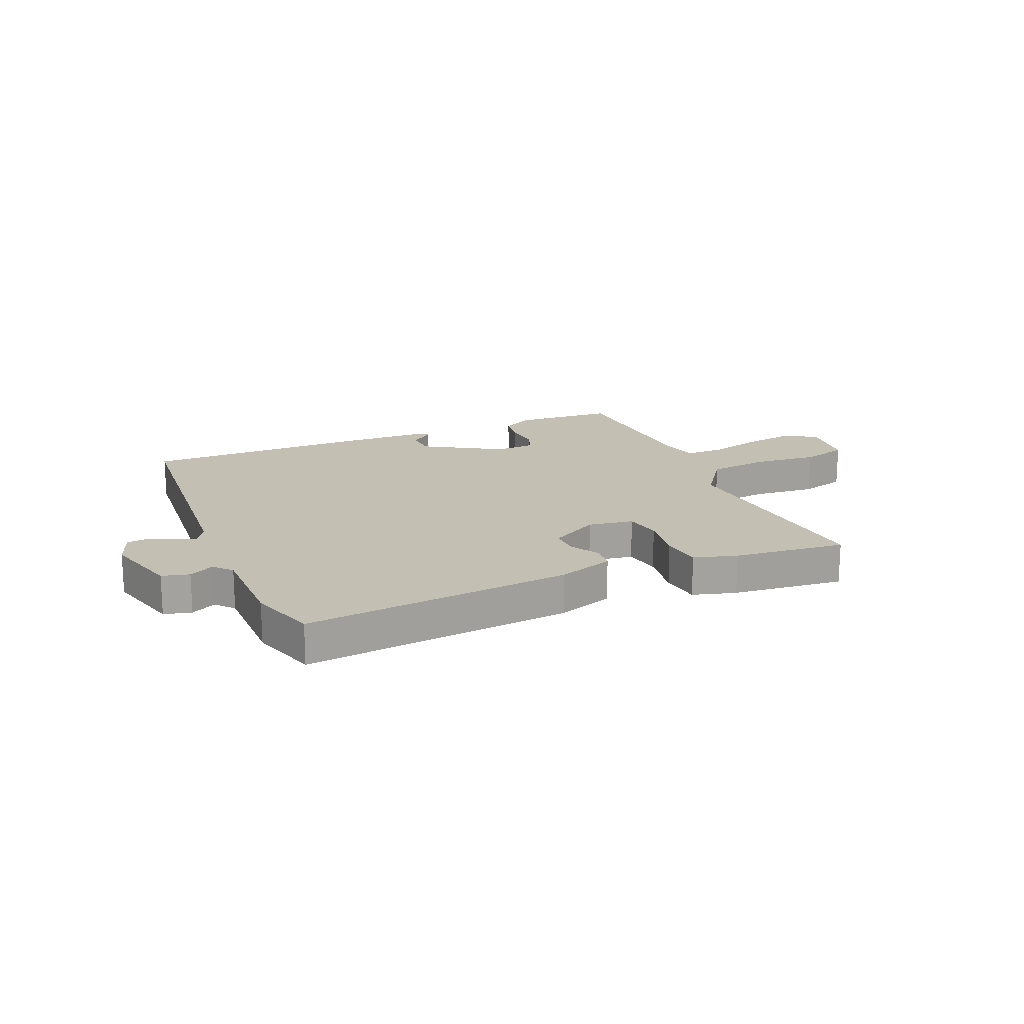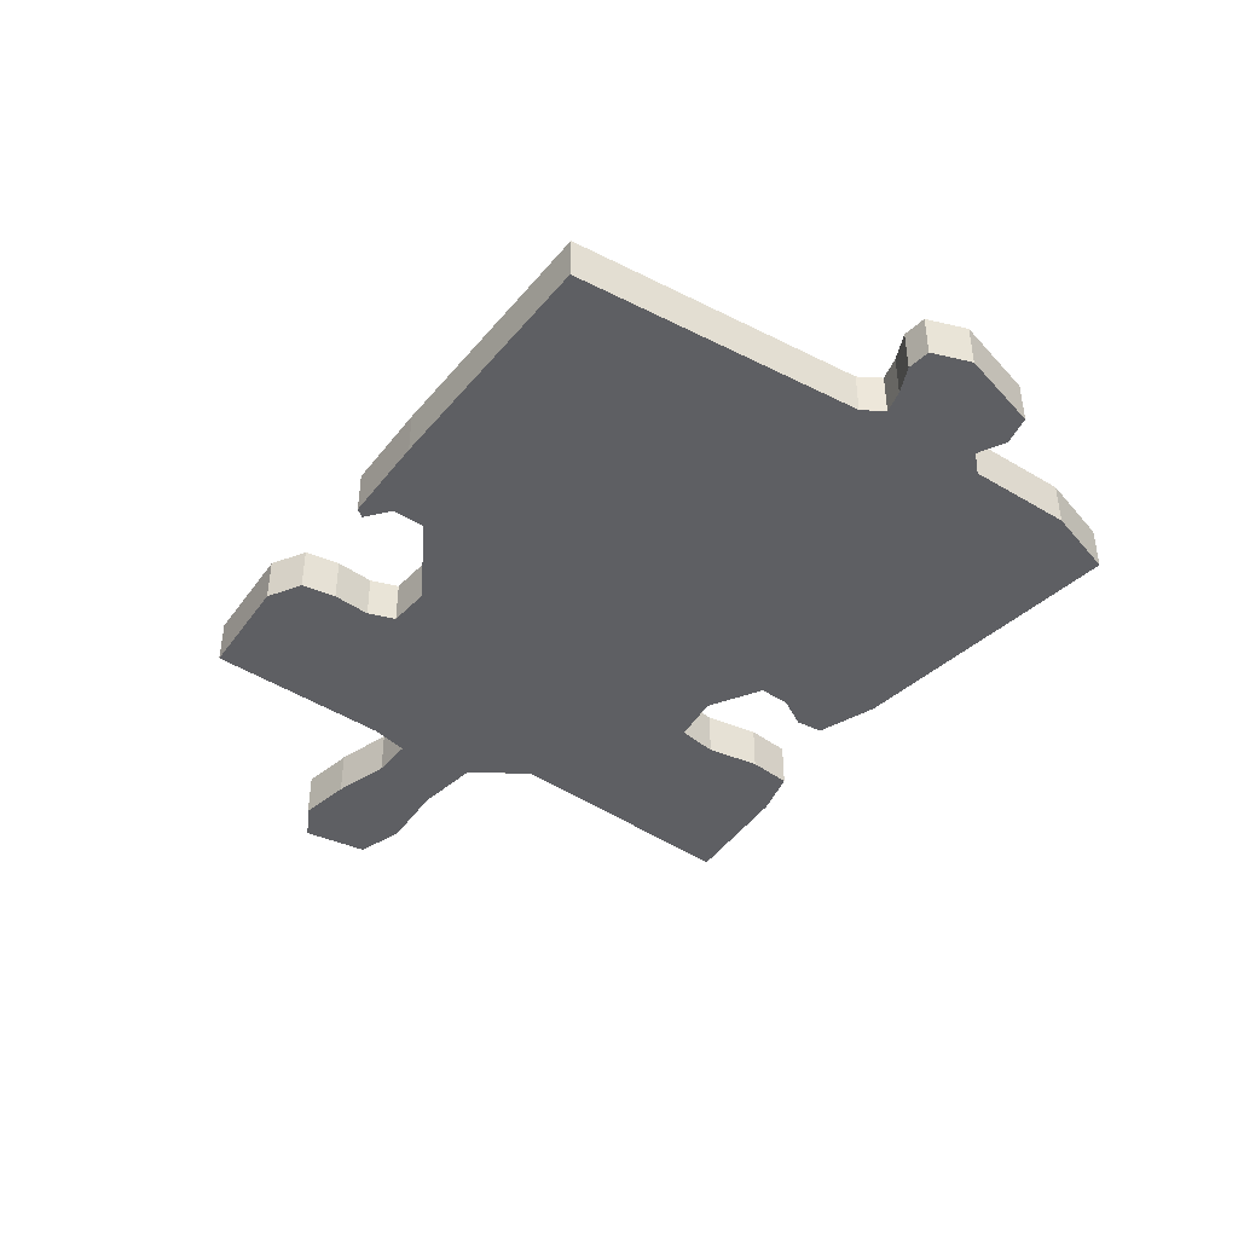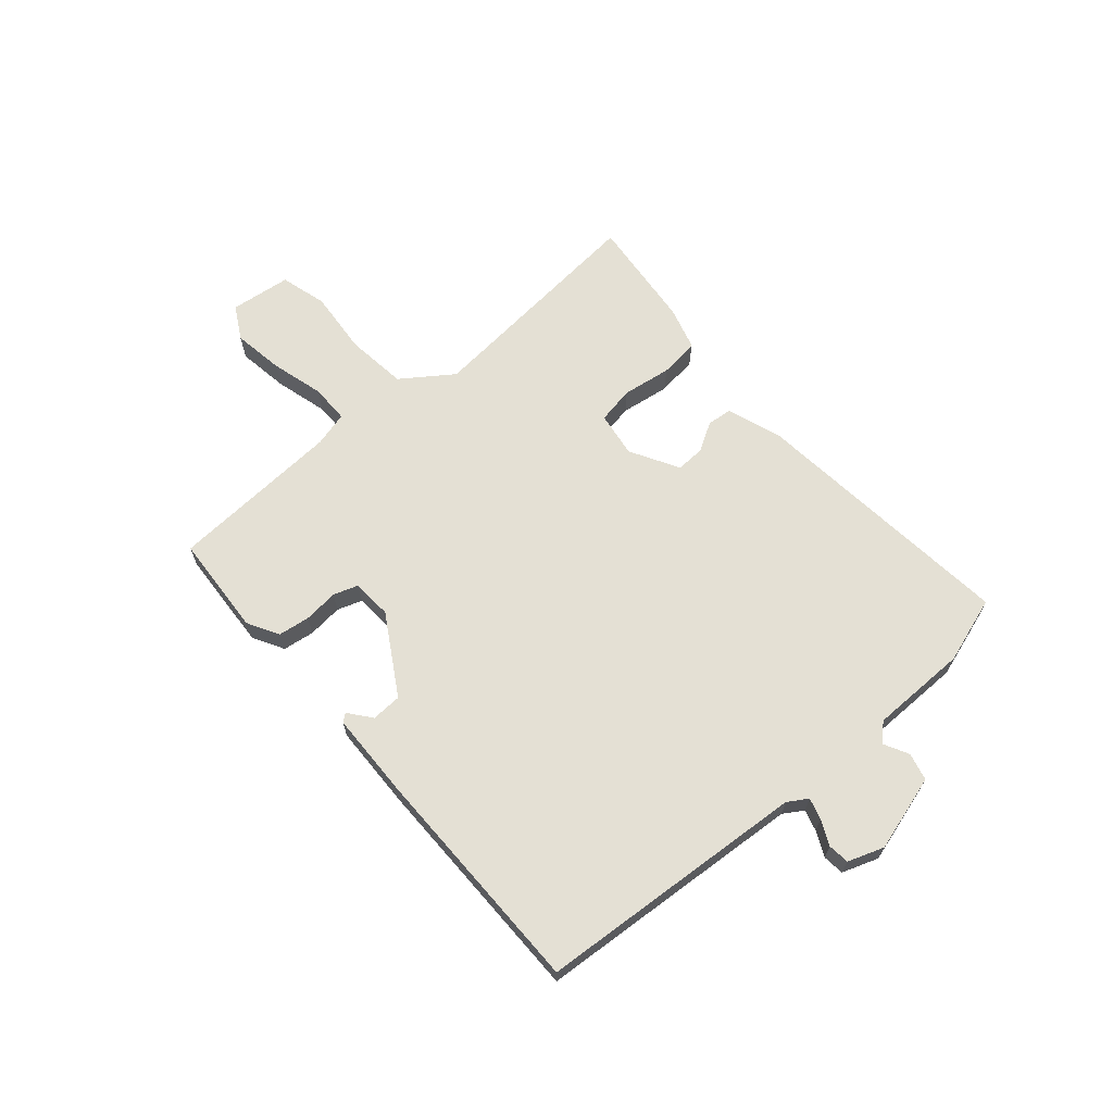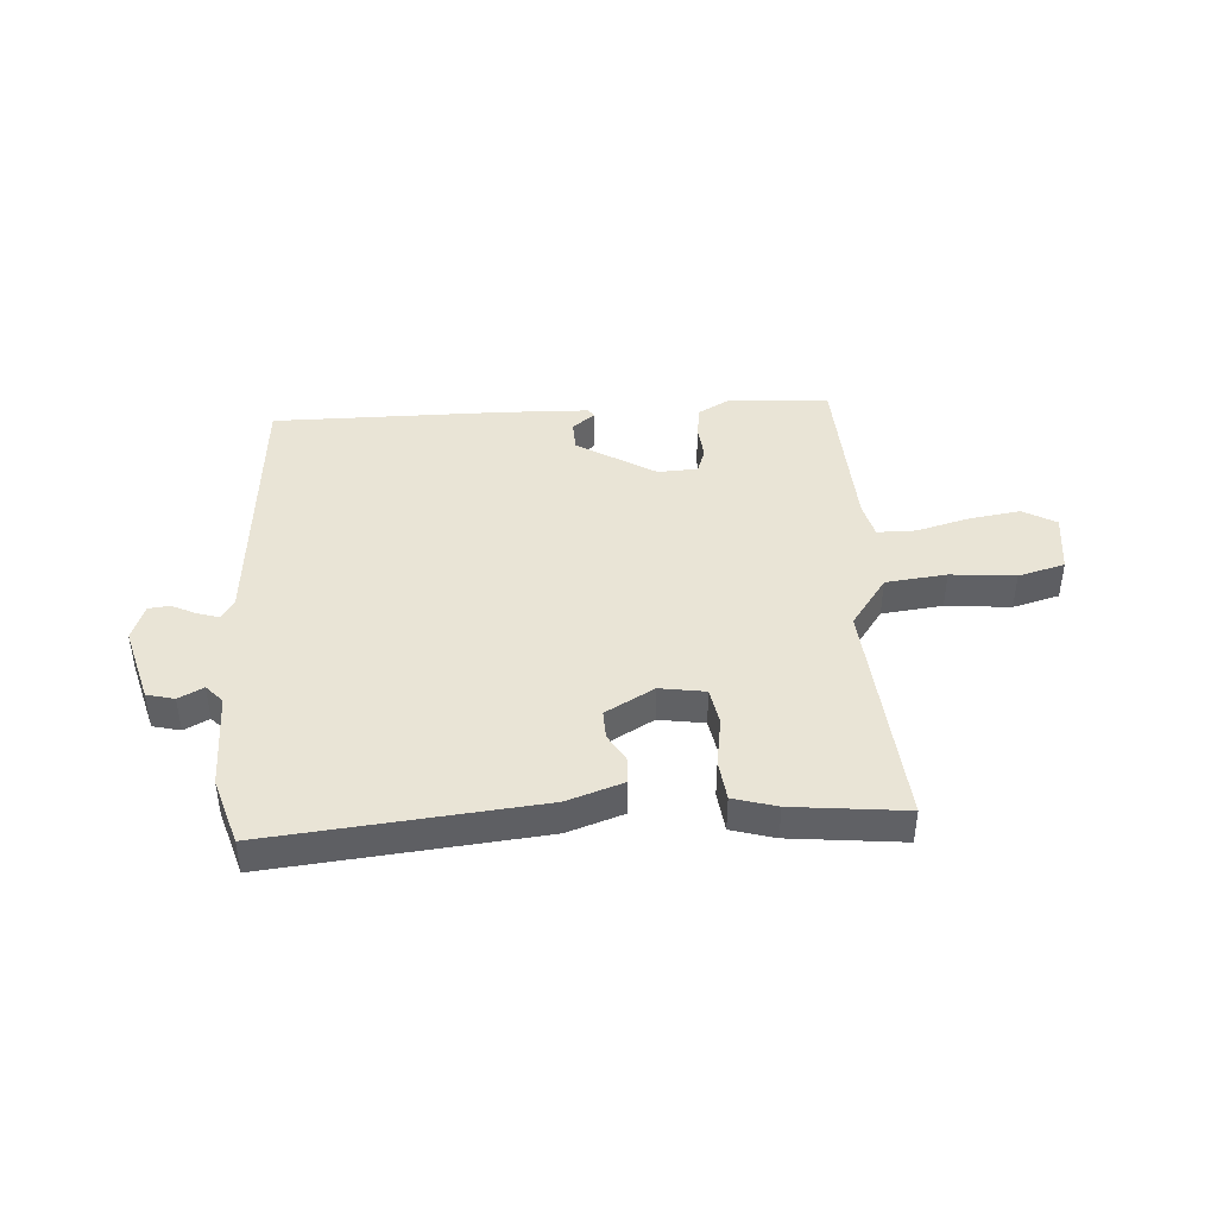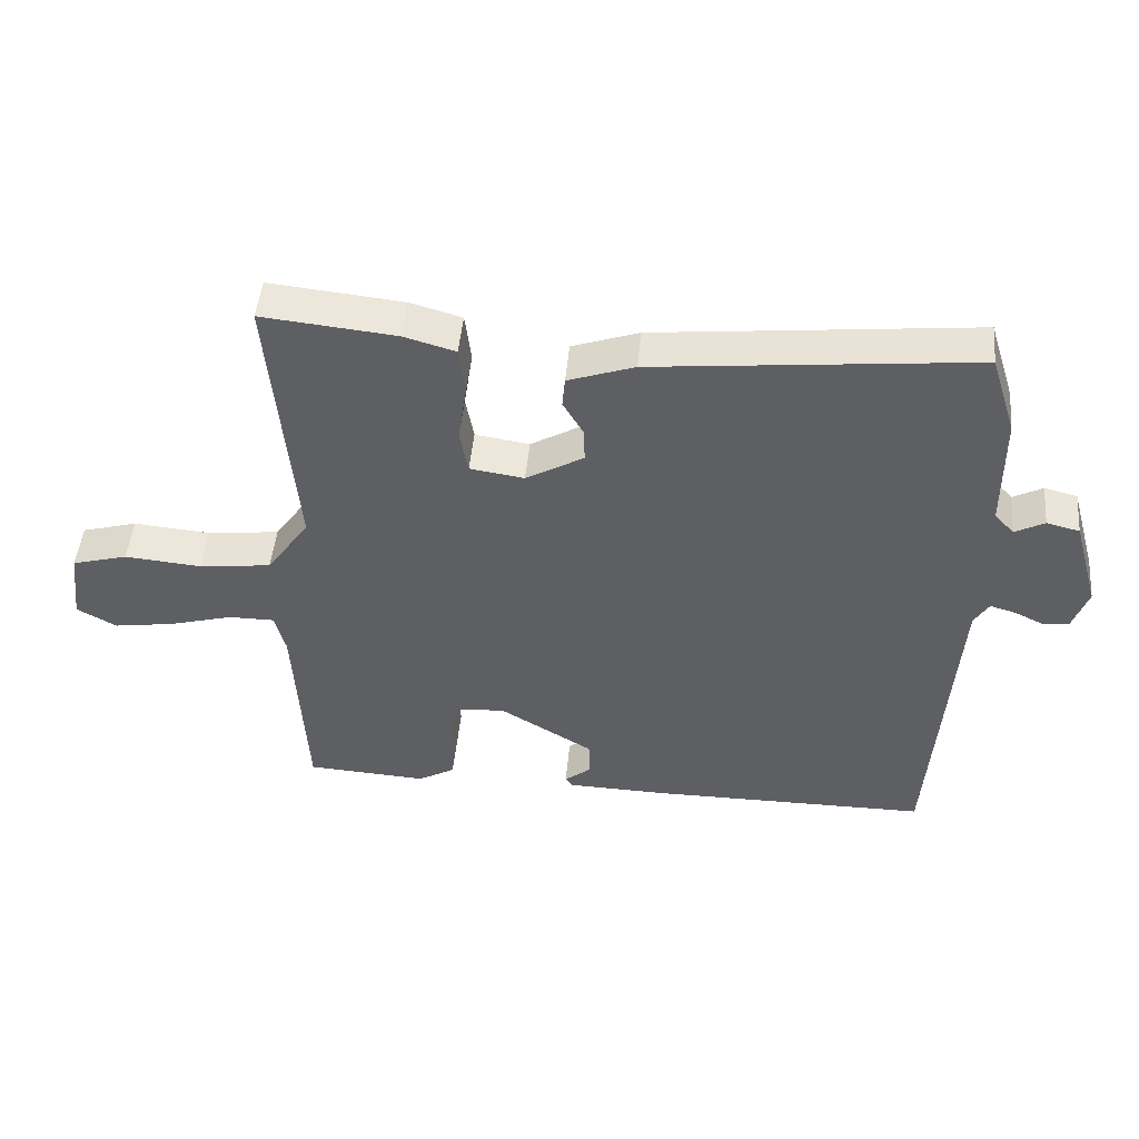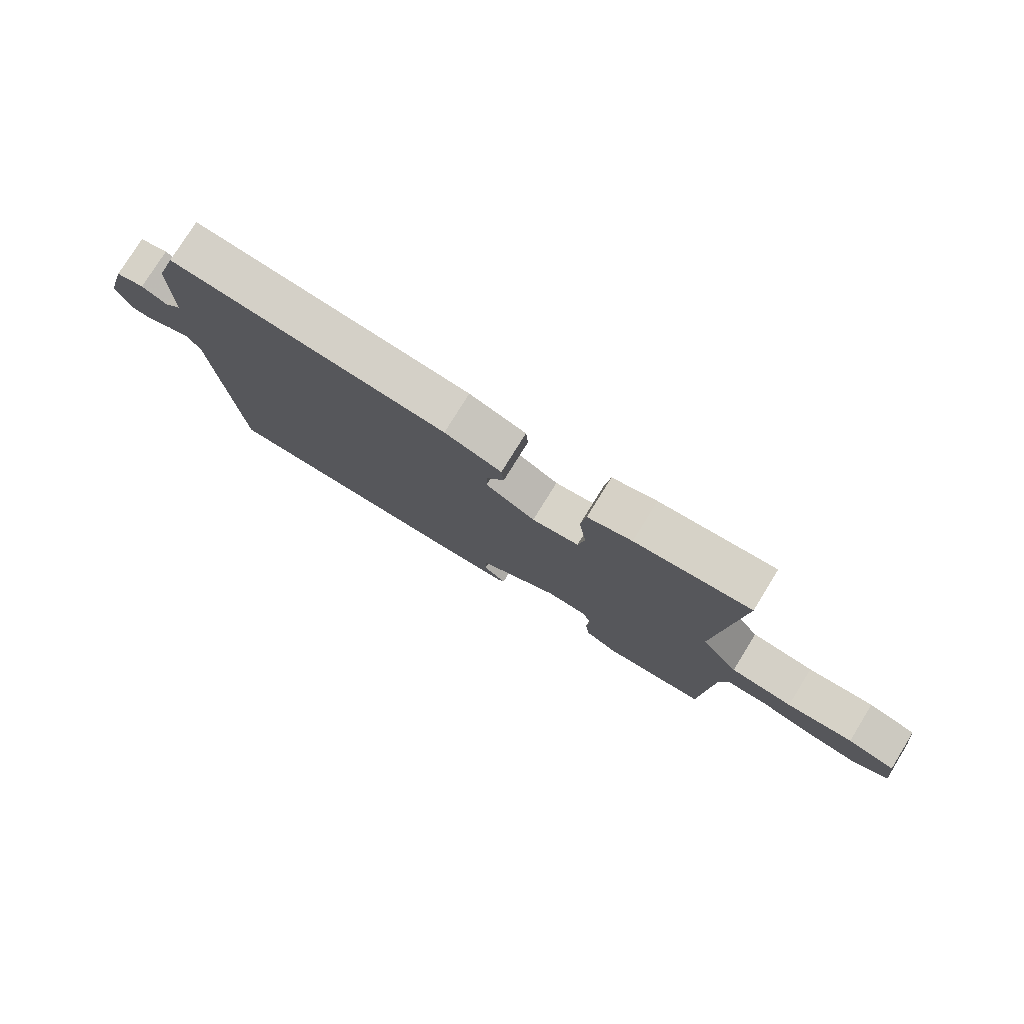
<metadata>
{"format":"obj","ext":"obj","renderer":"f3d","projection":"perspective","resolution":1024,"background":"white","views":[{"elev":17.9,"azim":-22.9,"up":"+Y"},{"elev":-40.7,"azim":-125.8,"up":"+Y"},{"elev":66.1,"azim":-130.8,"up":"+Y"},{"elev":42.5,"azim":-3.4,"up":"+Y"},{"elev":47.6,"azim":-174.7,"up":"+Z"},{"elev":77.7,"azim":31.7,"up":"+Z"}]}
</metadata>
<code>
v -0.5 0.07 -0.5
v -0.535 0.07 -0.019
v -0.557 0.07 0.016
v -0.595 0.07 0.005
v -0.639 0.07 -0.016
v -0.677 0.07 -0.012
v -0.7 0.07 0.052
v -0.661 0.07 0.188
v -0.612 0.07 0.2
v -0.568 0.07 0.177
v -0.539 0.07 0.208
v -0.538 0.07 0.381
v -0.5 0.07 0.5
v -0.023 0.07 0.451
v 0.076 0.07 0.417
v 0.08 0.07 0.372
v 0.05 0.07 0.321
v 0.048 0.07 0.27
v 0.134 0.07 0.221
v 0.215 0.07 0.233
v 0.227 0.07 0.299
v 0.214 0.07 0.386
v 0.223 0.07 0.458
v 0.3 0.07 0.48
v 0.5 0.07 0.5
v 0.463 0.07 0.086
v 0.527 0.07 -0.004
v 0.635 0.07 -0.017
v 0.75 0.07 -0.007
v 0.833 0.07 -0.03
v 0.846 0.07 -0.138
v 0.787 0.07 -0.171
v 0.696 0.07 -0.157
v 0.602 0.07 -0.131
v 0.533 0.07 -0.131
v 0.517 0.07 -0.193
v 0.5 0.07 -0.5
v 0.32 0.07 -0.511
v 0.265 0.07 -0.48
v 0.257 0.07 -0.424
v 0.263 0.07 -0.362
v 0.248 0.07 -0.318
v 0.177 0.07 -0.314
v 0.038 0.07 -0.397
v 0.036 0.07 -0.451
v 0.076 0.07 -0.483
v 0.065 0.07 -0.497
v -0.088 0.07 -0.501
v -0.5 0 -0.5
v -0.535 0 -0.019
v -0.557 0 0.016
v -0.595 0 0.005
v -0.639 0 -0.016
v -0.677 0 -0.012
v -0.7 0 0.052
v -0.661 0 0.188
v -0.612 0 0.2
v -0.568 0 0.177
v -0.539 0 0.208
v -0.538 0 0.381
v -0.5 0 0.5
v -0.023 0 0.451
v 0.076 0 0.417
v 0.08 0 0.372
v 0.05 0 0.321
v 0.048 0 0.27
v 0.134 0 0.221
v 0.215 0 0.233
v 0.227 0 0.299
v 0.214 0 0.386
v 0.223 0 0.458
v 0.3 0 0.48
v 0.5 0 0.5
v 0.463 0 0.086
v 0.527 0 -0.004
v 0.635 0 -0.017
v 0.75 0 -0.007
v 0.833 0 -0.03
v 0.846 0 -0.138
v 0.787 0 -0.171
v 0.696 0 -0.157
v 0.602 0 -0.131
v 0.533 0 -0.131
v 0.517 0 -0.193
v 0.5 0 -0.5
v 0.32 0 -0.511
v 0.265 0 -0.48
v 0.257 0 -0.424
v 0.263 0 -0.362
v 0.248 0 -0.318
v 0.177 0 -0.314
v 0.038 0 -0.397
v 0.036 0 -0.451
v 0.076 0 -0.483
v 0.065 0 -0.497
v -0.088 0 -0.501
f 48 1 2
f 47 48 2
f 46 47 2
f 45 46 2
f 44 45 2 3
f 43 44 3
f 42 43 3
f 39 40 41
f 38 39 41
f 37 38 41
f 36 37 41
f 35 36 41 42
f 32 33 34
f 31 32 34
f 30 31 34
f 29 30 34
f 28 29 34
f 27 28 34 35
f 35 42 3
f 27 35 3
f 26 27 3
f 24 25 26
f 23 24 26
f 22 23 26
f 21 22 26
f 15 16 17
f 14 15 17
f 13 14 17
f 12 13 17
f 11 12 17
f 10 11 17 18
f 8 9 10
f 7 8 10
f 6 7 10
f 5 6 10
f 4 5 10
f 10 18 19
f 4 10 19
f 3 4 19
f 20 21 26
f 3 19 20 26
f 50 49 96
f 50 96 95
f 50 95 94
f 50 94 93
f 51 50 93 92
f 51 92 91
f 51 91 90
f 89 88 87
f 89 87 86
f 89 86 85
f 89 85 84
f 90 89 84 83
f 82 81 80
f 82 80 79
f 82 79 78
f 82 78 77
f 82 77 76
f 83 82 76 75
f 51 90 83
f 51 83 75
f 51 75 74
f 74 73 72
f 74 72 71
f 74 71 70
f 74 70 69
f 65 64 63
f 65 63 62
f 65 62 61
f 65 61 60
f 65 60 59
f 66 65 59 58
f 58 57 56
f 58 56 55
f 58 55 54
f 58 54 53
f 58 53 52
f 67 66 58
f 67 58 52
f 67 52 51
f 74 69 68
f 74 68 67 51
f 1 49 50 2
f 2 50 51 3
f 3 51 52 4
f 4 52 53 5
f 5 53 54 6
f 6 54 55 7
f 7 55 56 8
f 8 56 57 9
f 9 57 58 10
f 10 58 59 11
f 11 59 60 12
f 12 60 61 13
f 13 61 62 14
f 14 62 63 15
f 15 63 64 16
f 16 64 65 17
f 17 65 66 18
f 18 66 67 19
f 19 67 68 20
f 20 68 69 21
f 21 69 70 22
f 22 70 71 23
f 23 71 72 24
f 24 72 73 25
f 25 73 74 26
f 26 74 75 27
f 27 75 76 28
f 28 76 77 29
f 29 77 78 30
f 30 78 79 31
f 31 79 80 32
f 32 80 81 33
f 33 81 82 34
f 34 82 83 35
f 35 83 84 36
f 36 84 85 37
f 37 85 86 38
f 38 86 87 39
f 39 87 88 40
f 40 88 89 41
f 41 89 90 42
f 42 90 91 43
f 43 91 92 44
f 44 92 93 45
f 45 93 94 46
f 46 94 95 47
f 47 95 96 48
f 48 96 49 1

</code>
